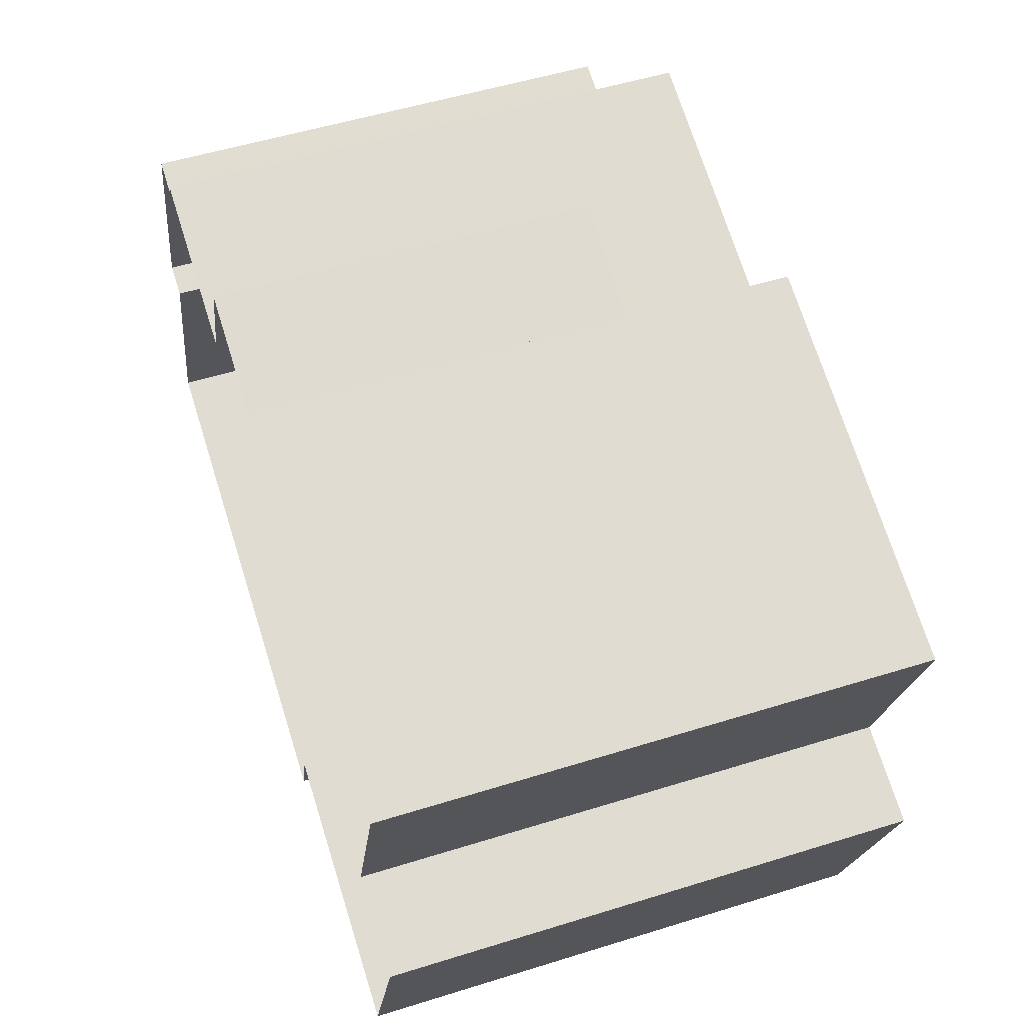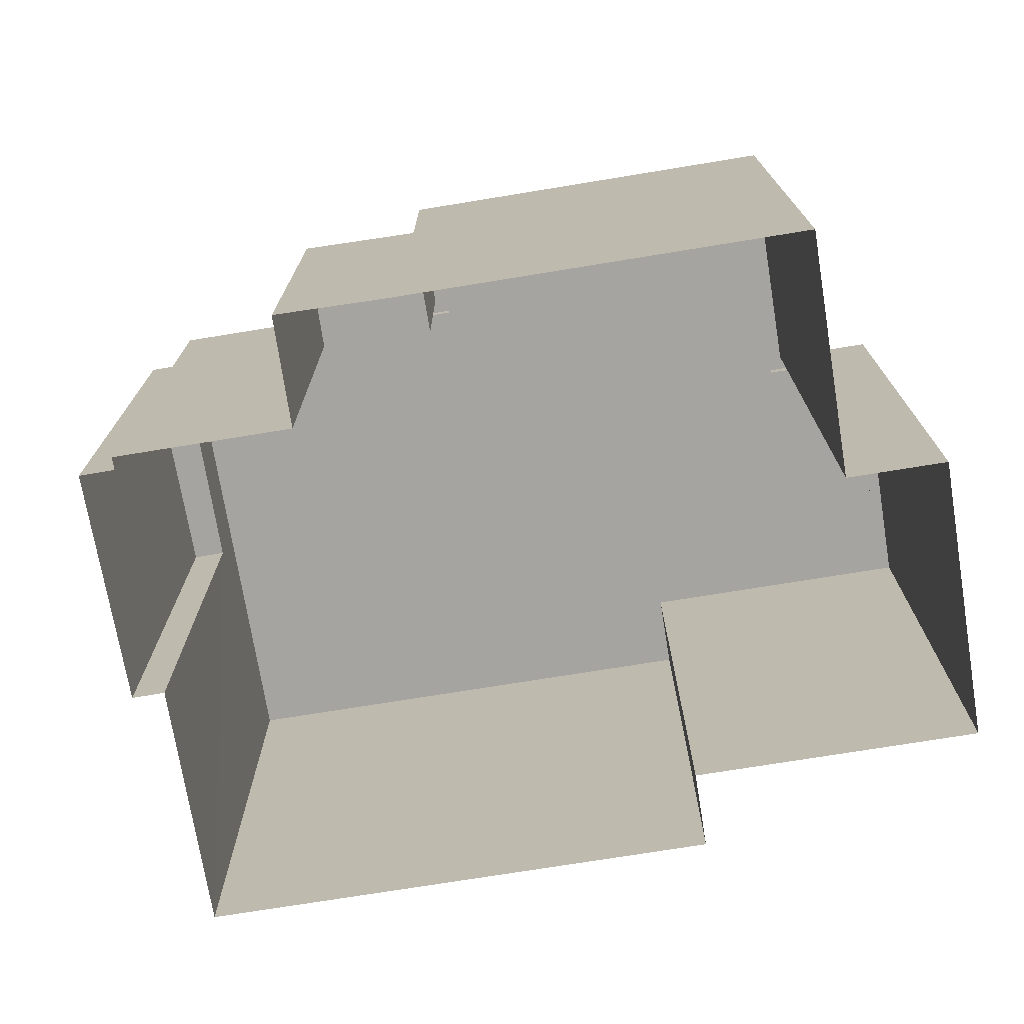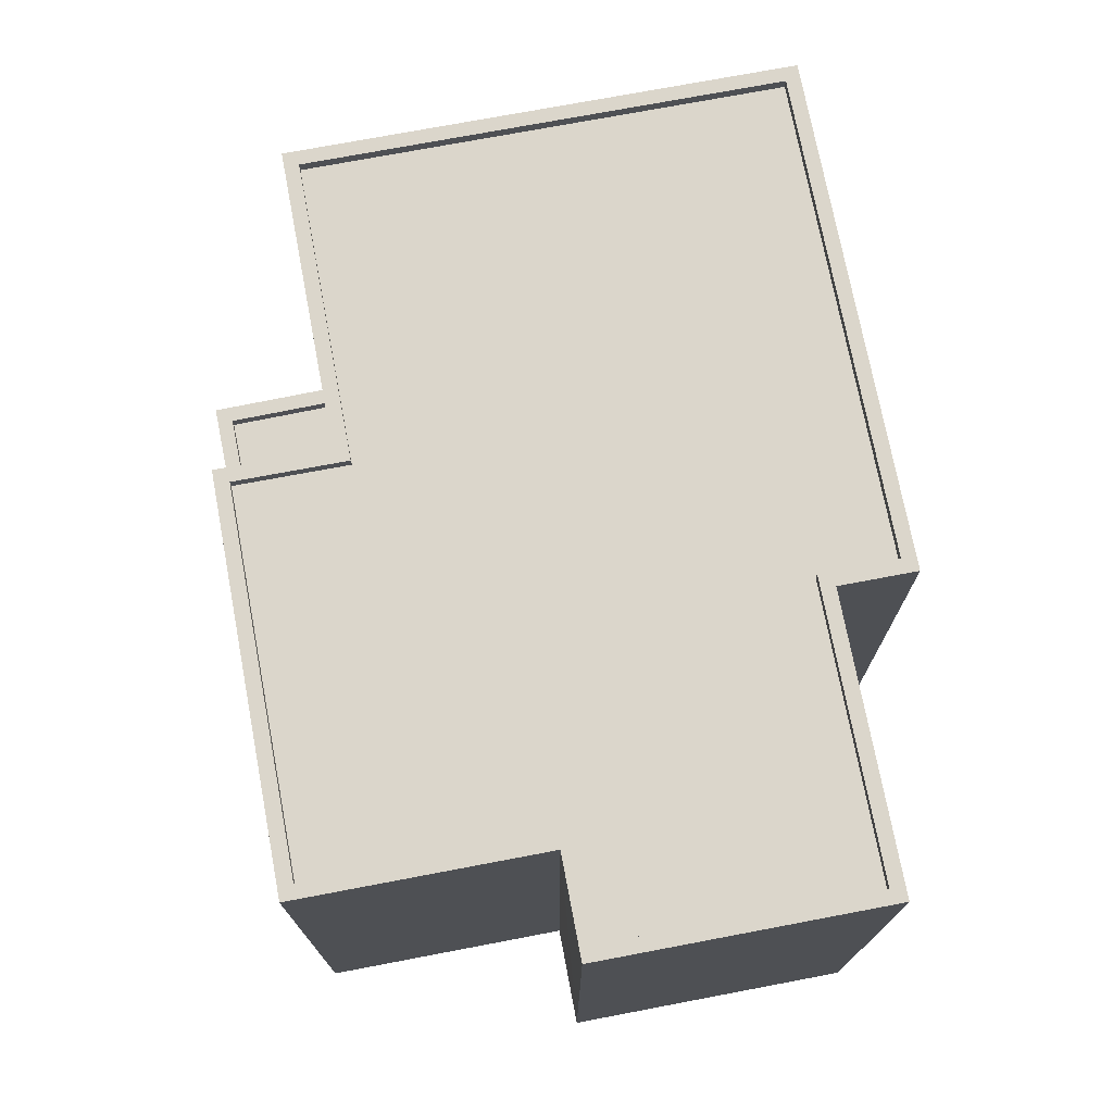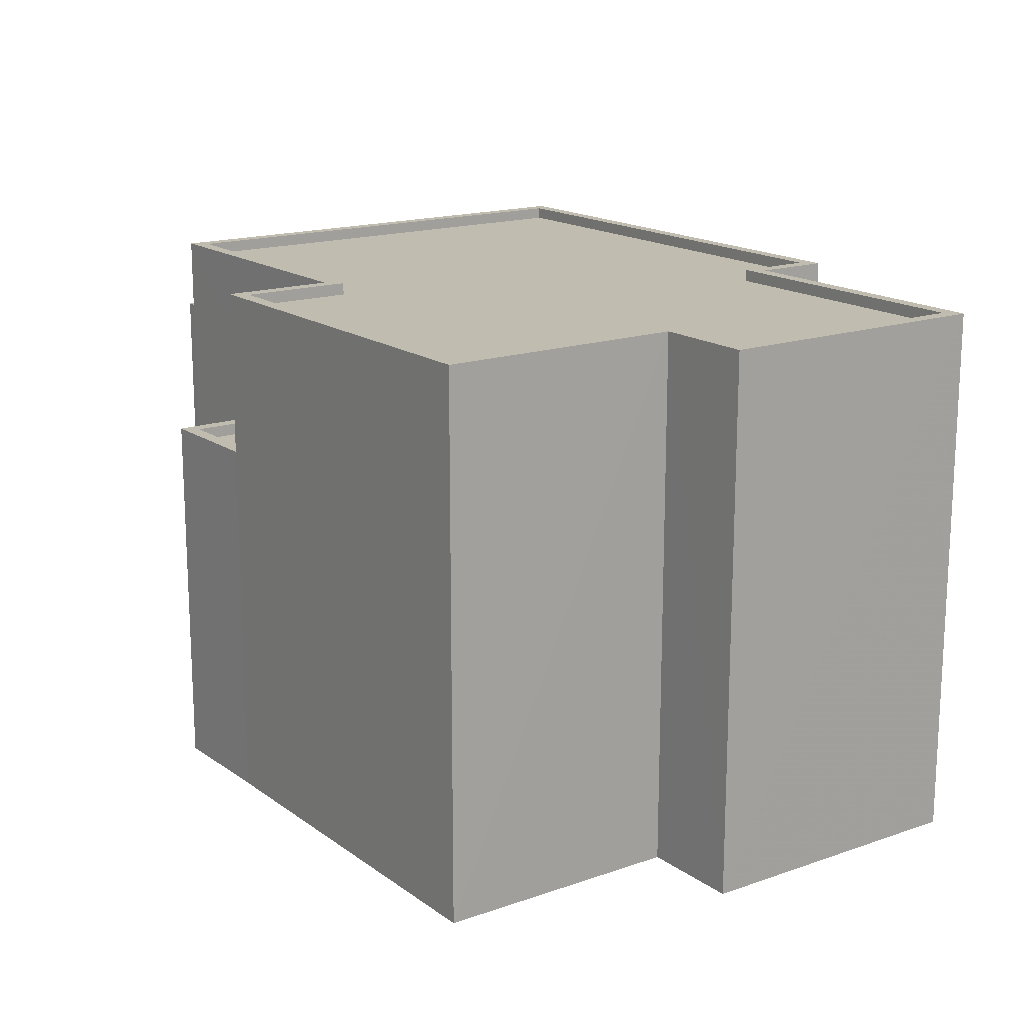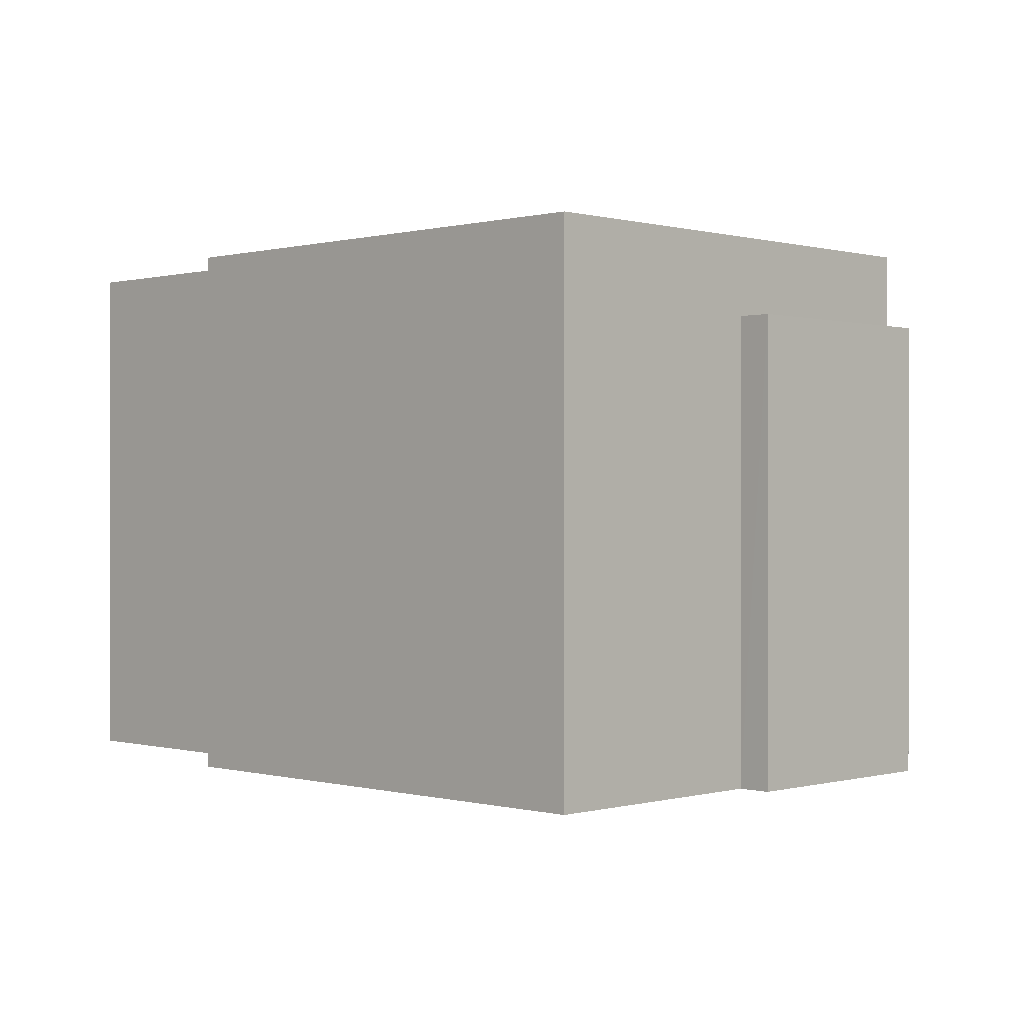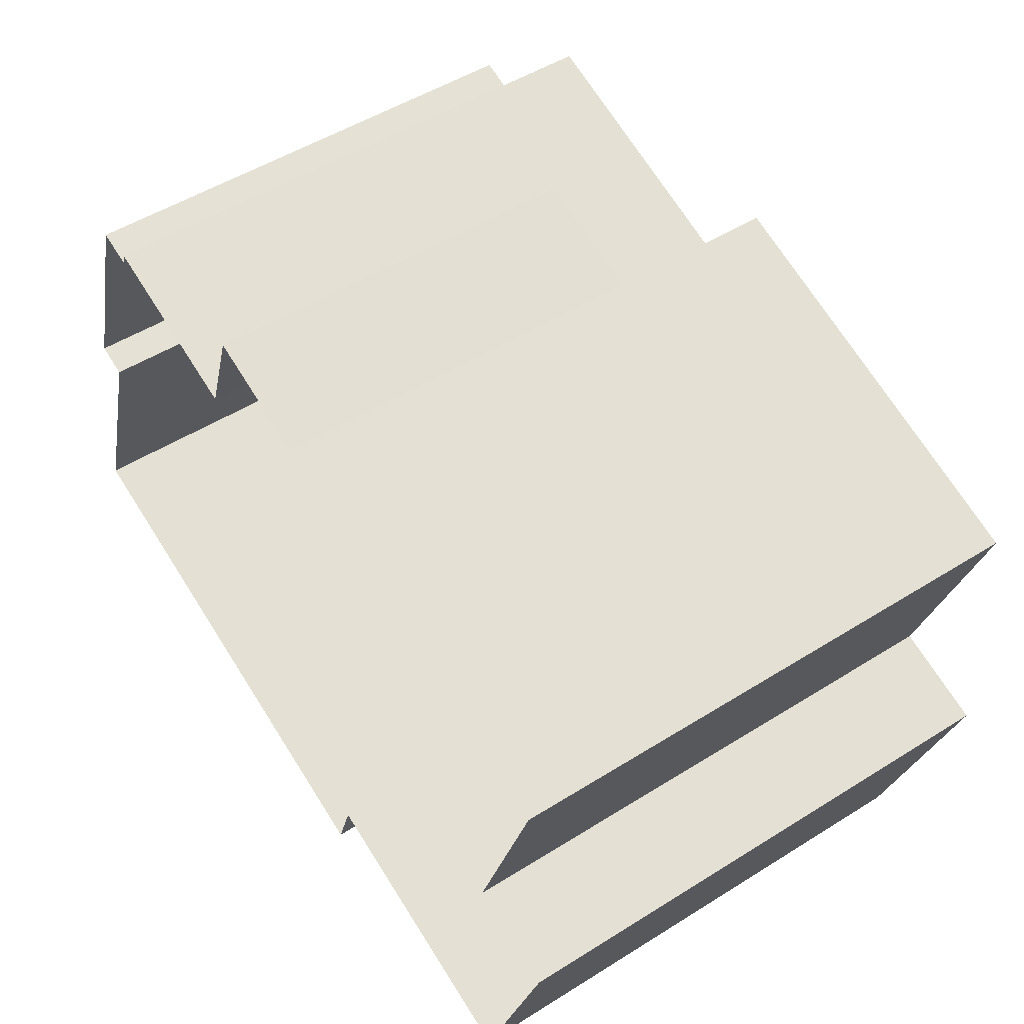
<metadata>
{"format":"obj","ext":"obj","renderer":"f3d","projection":"perspective","resolution":1024,"background":"white","views":[{"elev":53.1,"azim":-108.4,"up":"+Y"},{"elev":-73.3,"azim":-152.9,"up":"+Z"},{"elev":73.6,"azim":-82.9,"up":"+Z"},{"elev":16.6,"azim":-107.5,"up":"+Z"},{"elev":0.1,"azim":62.2,"up":"+Z"},{"elev":50.8,"azim":-124.4,"up":"+Y"}]}
</metadata>
<code>
v -9512 -3.633e+04 30.67
v -9514 -3.633e+04 30.68
v -9512 -3.633e+04 30.67
v -9506 -3.633e+04 30.67
v -9506 -3.633e+04 30.67
v -9495 -3.633e+04 30.66
v -9513 -3.632e+04 30.68
v -9505 -3.632e+04 30.67
v -9497 -3.633e+04 30.66
v -9498 -3.632e+04 30.67
v -9496 -3.633e+04 30.66
v -9505 -3.632e+04 30.67
v -9502 -3.632e+04 30.67
v -9503 -3.632e+04 30.67
v -9498 -3.632e+04 30.67
v -9498 -3.632e+04 30.67
v -9497 -3.633e+04 40.3
v -9496 -3.633e+04 40.3
v -9498 -3.632e+04 40.3
v -9498 -3.632e+04 40.3
v -9505 -3.632e+04 41.93
v -9505 -3.632e+04 41.93
v -9504 -3.632e+04 41.93
v -9505 -3.632e+04 41.93
v -9513 -3.632e+04 41.93
v -9512 -3.633e+04 41.93
v -9512 -3.633e+04 41.93
v -9514 -3.633e+04 41.93
v -9513 -3.633e+04 41.93
v -9512 -3.633e+04 41.93
v -9513 -3.632e+04 41.93
v -9511 -3.633e+04 41.93
v -9513 -3.633e+04 41.68
v -9512 -3.633e+04 41.68
v -9511 -3.633e+04 41.68
v -9513 -3.632e+04 41.68
v -9505 -3.632e+04 41.68
v -9505 -3.632e+04 41.68
v -9506 -3.633e+04 41.68
v -9505 -3.633e+04 41.68
v -9496 -3.633e+04 41.67
v -9499 -3.632e+04 41.68
v -9496 -3.633e+04 41.92
v -9495 -3.633e+04 41.92
v -9499 -3.632e+04 41.93
v -9498 -3.632e+04 41.92
v -9505 -3.633e+04 41.93
v -9506 -3.633e+04 41.93
v -9506 -3.633e+04 41.93
v -9506 -3.633e+04 41.93
v -9505 -3.632e+04 38.21
v -9502 -3.632e+04 38.21
v -9503 -3.632e+04 38.21
v -9504 -3.632e+04 38.21
v -9502 -3.632e+04 38.46
v -9502 -3.632e+04 38.46
v -9503 -3.632e+04 38.46
v -9505 -3.632e+04 38.46
v -9505 -3.632e+04 38.46
v -9503 -3.632e+04 38.46
f 1 2 3
f 4 5 6
f 3 5 1
f 7 8 3
f 6 5 9
f 9 10 11
f 7 12 8
f 13 8 14
f 9 15 10
f 13 16 15
f 3 13 5
f 3 8 13
f 5 13 9
f 9 13 15
f 17 18 19
f 20 17 19
f 21 22 23
f 23 22 24
f 21 25 22
f 26 27 28
f 29 30 28
f 31 25 30
f 31 30 32
f 32 30 29
f 27 29 28
f 22 25 31
f 33 34 35
f 36 35 37
f 38 36 37
f 39 40 41
f 35 34 39
f 37 41 42
f 35 39 37
f 37 39 41
f 43 44 45
f 24 45 23
f 23 45 46
f 45 44 46
f 43 47 44
f 44 47 48
f 49 50 27
f 47 50 49
f 48 47 49
f 26 49 27
f 51 52 53
f 51 54 52
f 55 56 57
f 58 57 59
f 59 57 60
f 57 56 60
f 15 19 10
f 15 20 19
f 18 11 10
f 19 18 10
f 9 11 18
f 17 9 18
f 15 16 20
f 16 46 20
f 9 17 6
f 17 46 44
f 20 46 17
f 6 17 44
f 58 23 54
f 23 58 21
f 21 59 12
f 54 51 58
f 12 59 8
f 58 59 21
f 49 1 5
f 49 26 1
f 26 2 1
f 26 28 2
f 30 3 2
f 28 30 2
f 30 7 3
f 30 25 7
f 21 12 7
f 25 21 7
f 52 54 55
f 13 56 16
f 54 23 55
f 16 56 46
f 56 23 46
f 55 23 56
f 44 4 6
f 44 48 4
f 48 5 4
f 48 49 5
f 47 40 39
f 50 47 39
f 50 39 34
f 27 50 34
f 27 34 33
f 29 27 33
f 32 33 35
f 32 29 33
f 32 35 36
f 31 32 36
f 22 36 38
f 22 31 36
f 24 38 37
f 24 22 38
f 45 37 42
f 45 24 37
f 43 42 41
f 43 45 42
f 43 41 40
f 47 43 40
f 51 53 57
f 58 51 57
f 55 57 53
f 52 55 53
f 60 14 8
f 59 60 8
f 56 13 14
f 60 56 14

</code>
